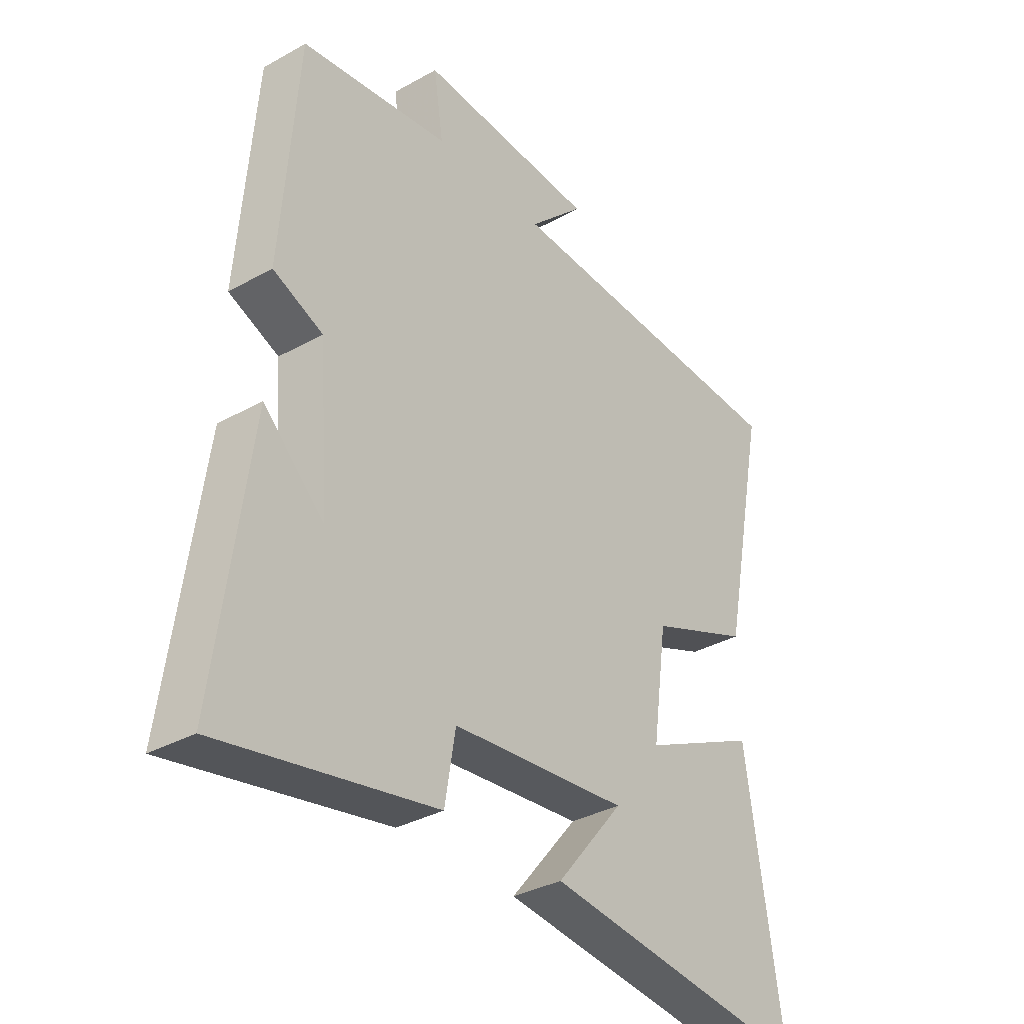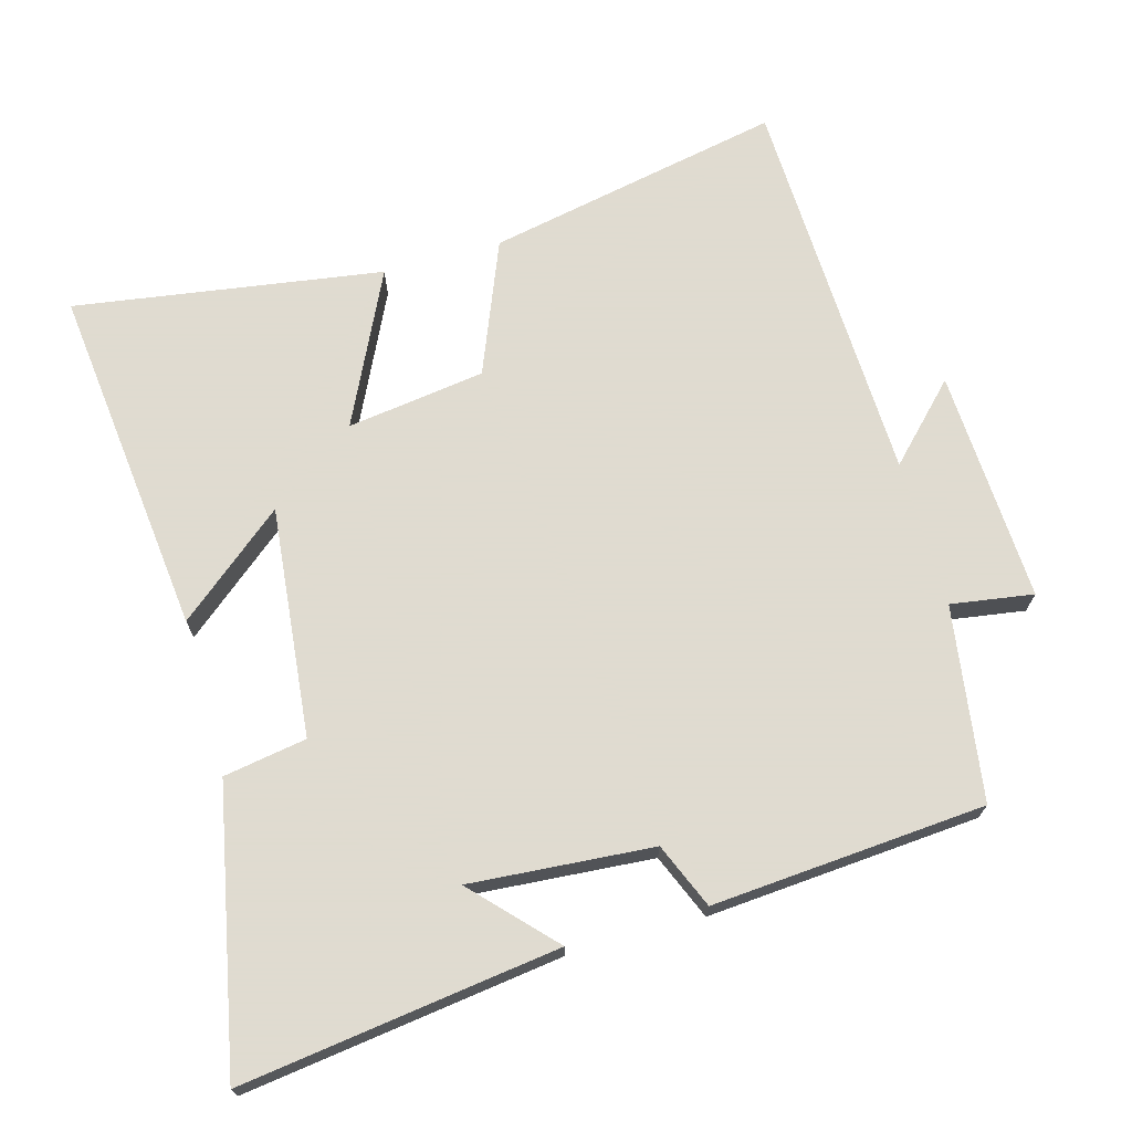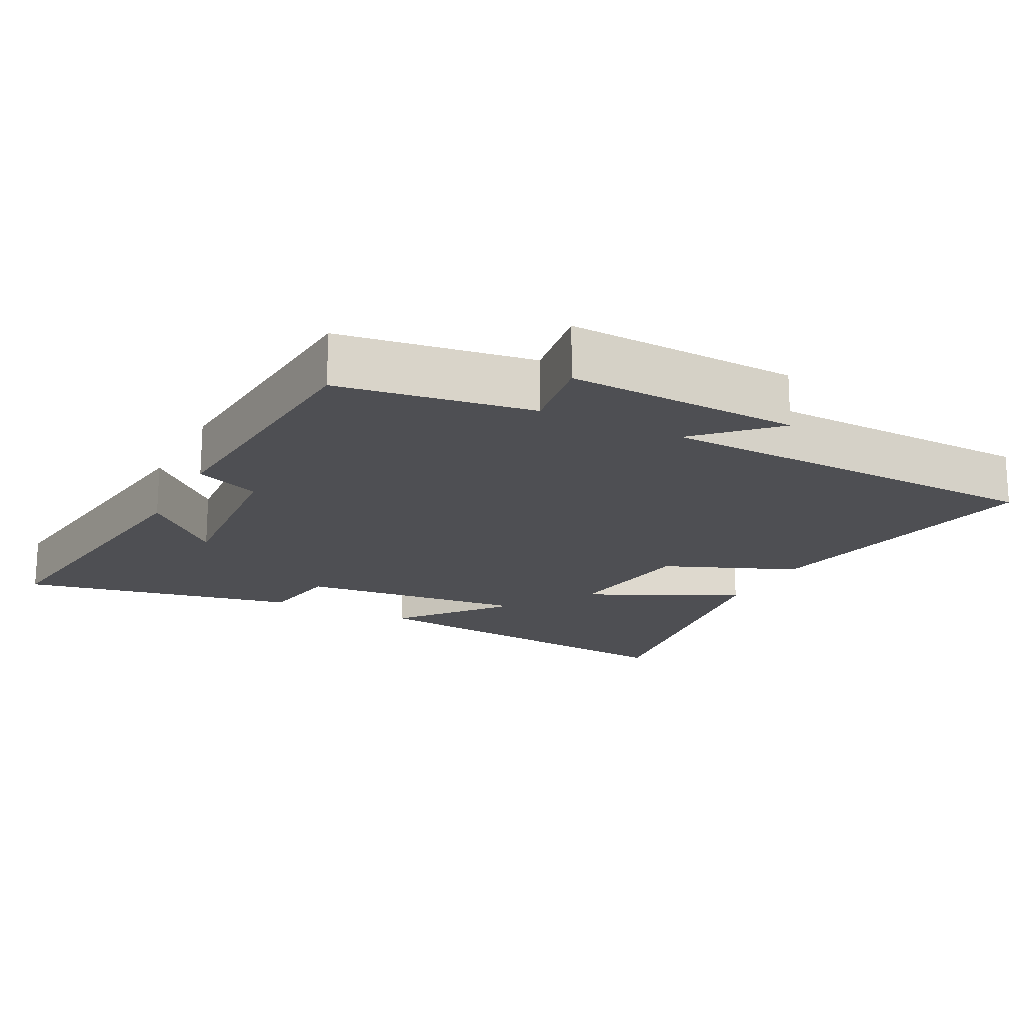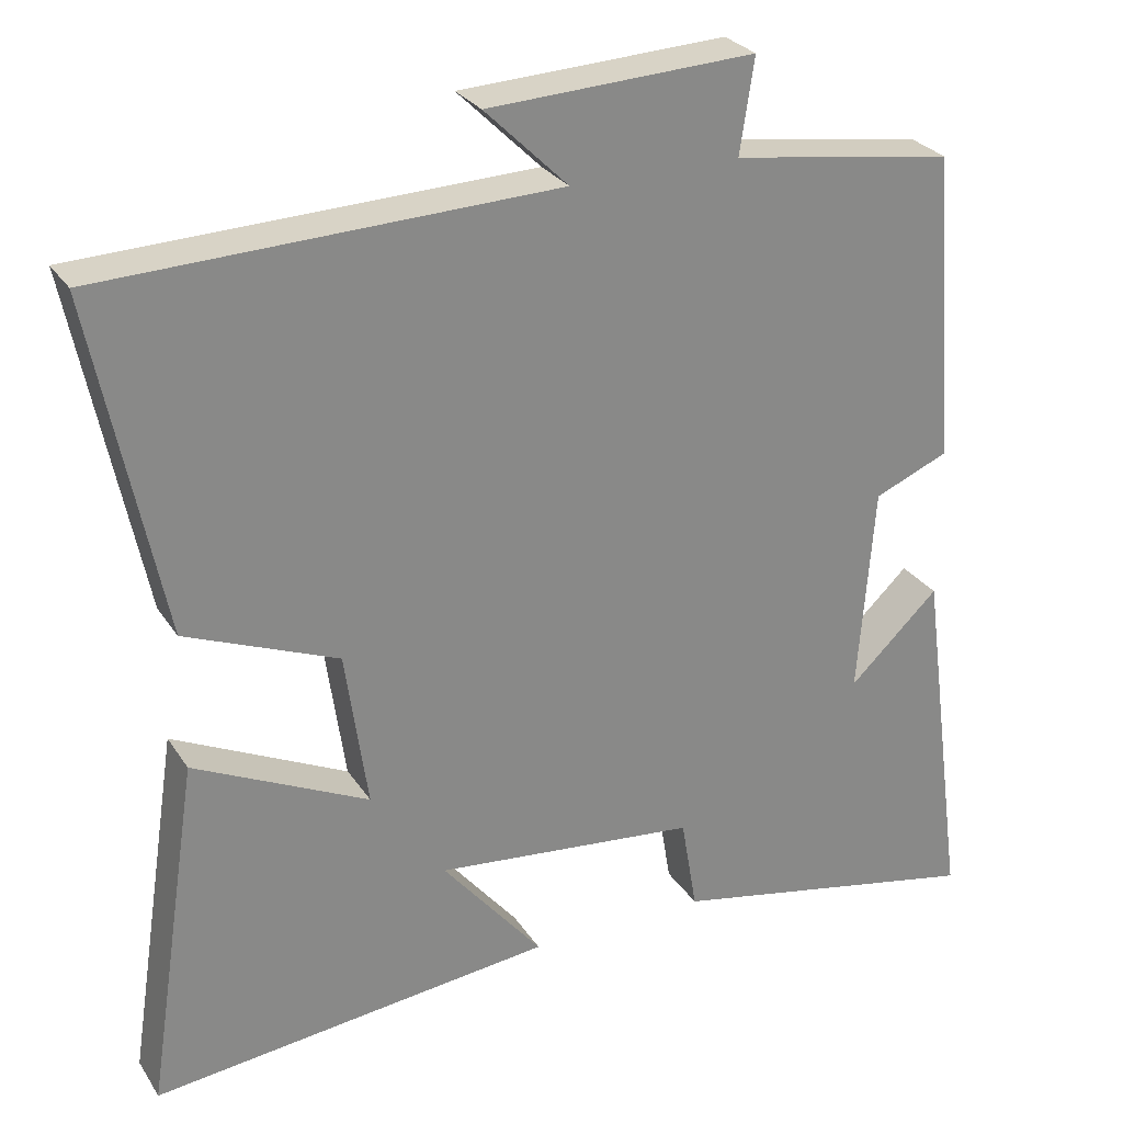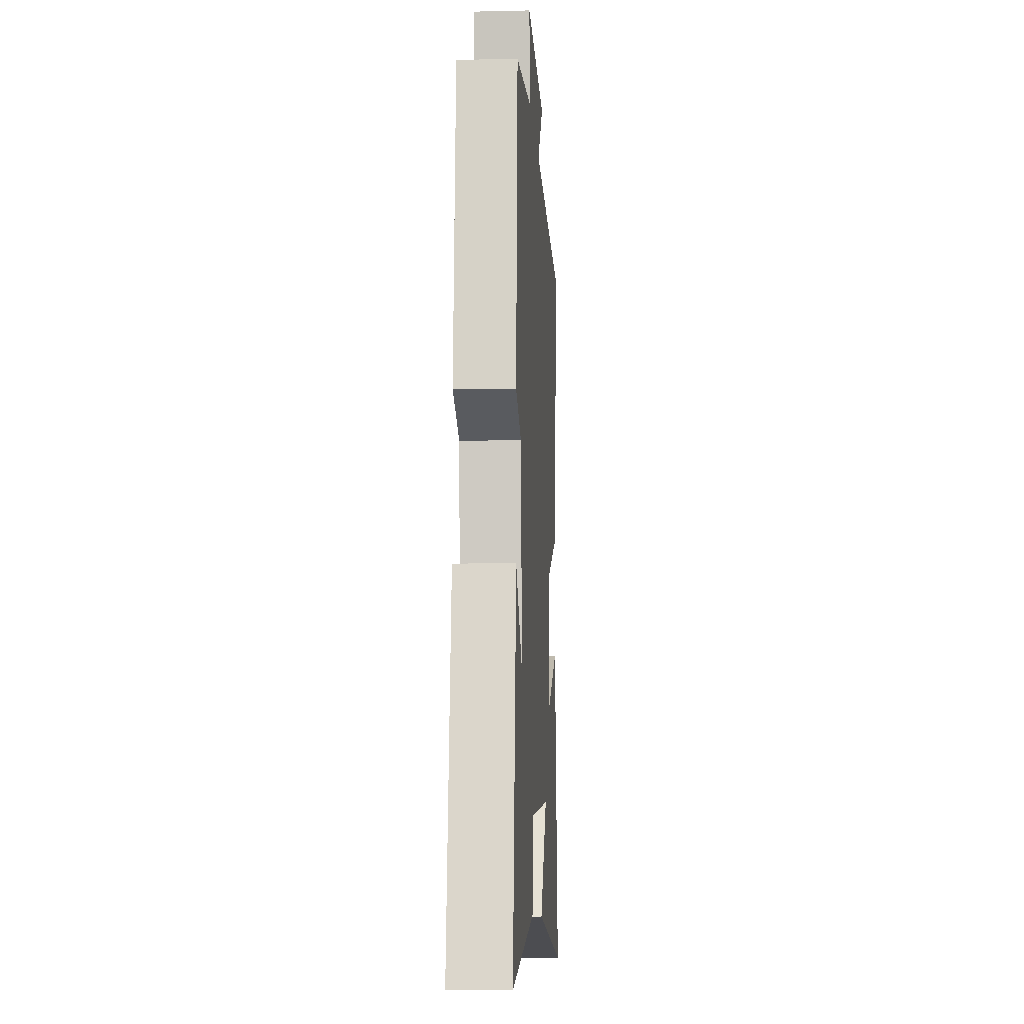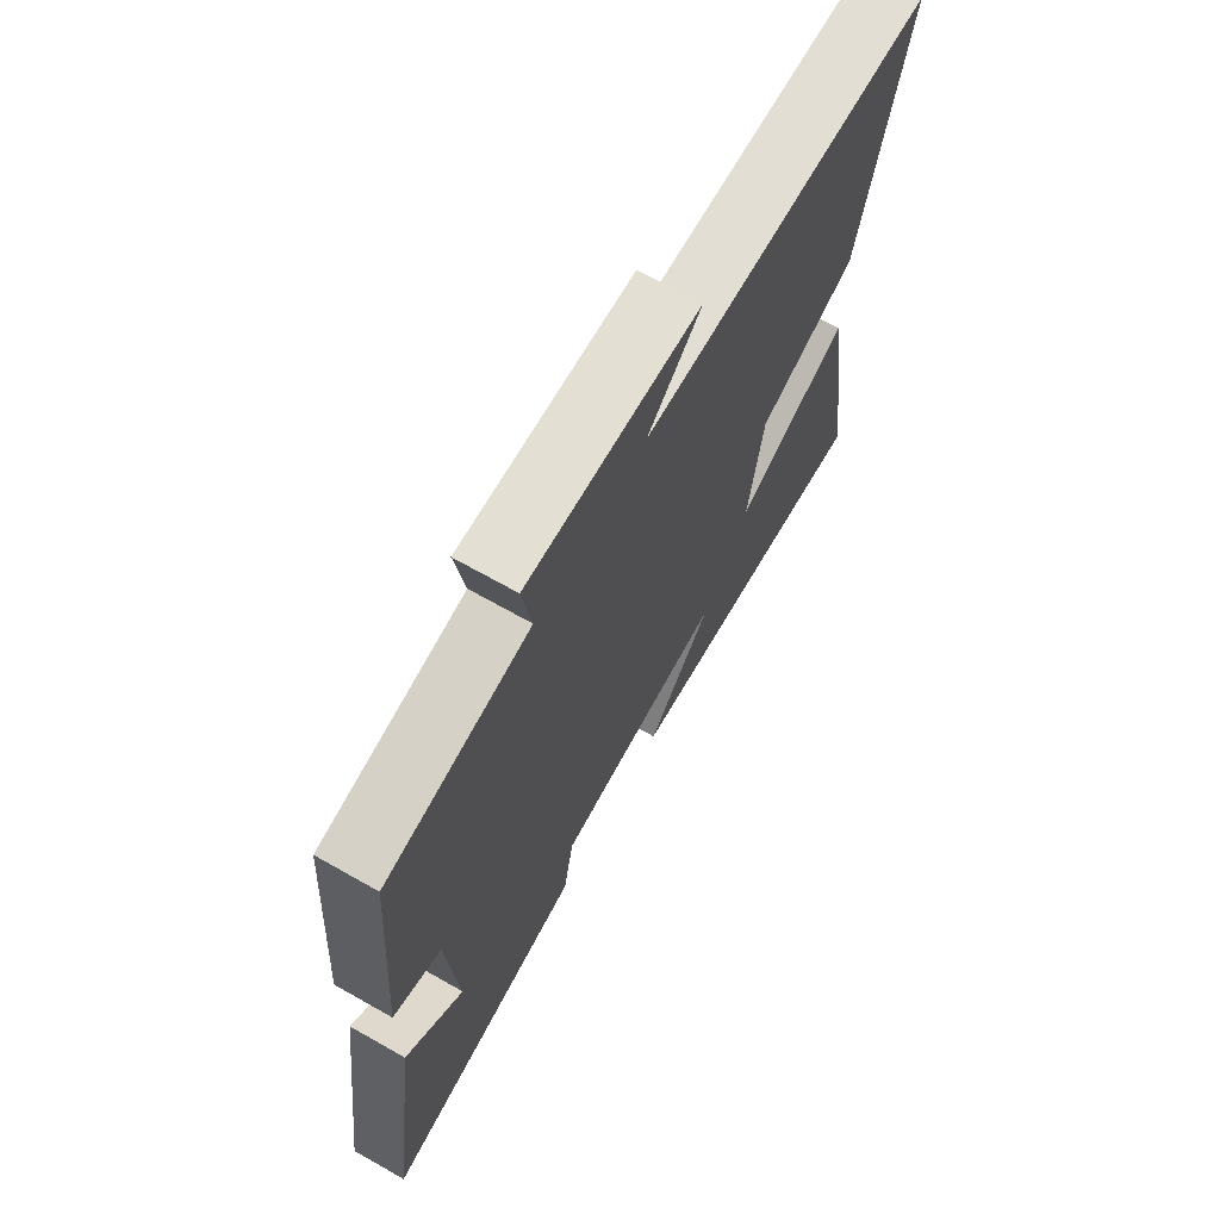
<metadata>
{"format":"obj","ext":"obj","renderer":"f3d","projection":"perspective","resolution":1024,"background":"white","views":[{"elev":-34.5,"azim":-53.1,"up":"+Z"},{"elev":70.2,"azim":-105.6,"up":"+Y"},{"elev":-18.2,"azim":-27.0,"up":"+Y"},{"elev":27.6,"azim":153.7,"up":"+Z"},{"elev":-9.8,"azim":-86.6,"up":"+Z"},{"elev":69.3,"azim":-60.5,"up":"+Z"}]}
</metadata>
<code>
v 0.586 0.07 0.481
v 0.5 0.07 0.056
v 0.309 0.07 -0.021
v 0.281 0.07 -0.219
v 0.5 0.07 -0.114
v 0.567 0.07 -0.556
v 0.062 0.07 -0.5
v 0.188 0.07 -0.347
v -0.142 0.07 -0.381
v -0.162 0.07 -0.5
v -0.561 0.07 -0.58
v -0.5 0.07 -0.126
v -0.387 0.07 -0.233
v -0.407 0.07 0.029
v -0.5 0.07 0.068
v -0.47 0.07 0.459
v -0.192 0.07 0.5
v -0.21 0.07 0.618
v 0.124 0.07 0.602
v 0.02 0.07 0.5
v 0.586 0 0.481
v 0.5 0 0.056
v 0.309 0 -0.021
v 0.281 0 -0.219
v 0.5 0 -0.114
v 0.567 0 -0.556
v 0.062 0 -0.5
v 0.188 0 -0.347
v -0.142 0 -0.381
v -0.162 0 -0.5
v -0.561 0 -0.58
v -0.5 0 -0.126
v -0.387 0 -0.233
v -0.407 0 0.029
v -0.5 0 0.068
v -0.47 0 0.459
v -0.192 0 0.5
v -0.21 0 0.618
v 0.124 0 0.602
v 0.02 0 0.5
f 17 18 19 20
f 1 2 3
f 20 1 3
f 17 20 3
f 16 17 3
f 15 16 3
f 14 15 3
f 13 14 3 4
f 10 11 12 13
f 9 10 13
f 8 9 13 4
f 5 6 7 8
f 4 5 8
f 40 39 38 37
f 23 22 21
f 23 21 40
f 23 40 37
f 23 37 36
f 23 36 35
f 23 35 34
f 24 23 34 33
f 33 32 31 30
f 33 30 29
f 24 33 29 28
f 28 27 26 25
f 28 25 24
f 1 21 22 2
f 2 22 23 3
f 3 23 24 4
f 4 24 25 5
f 5 25 26 6
f 6 26 27 7
f 7 27 28 8
f 8 28 29 9
f 9 29 30 10
f 10 30 31 11
f 11 31 32 12
f 12 32 33 13
f 13 33 34 14
f 14 34 35 15
f 15 35 36 16
f 16 36 37 17
f 17 37 38 18
f 18 38 39 19
f 19 39 40 20
f 20 40 21 1

</code>
